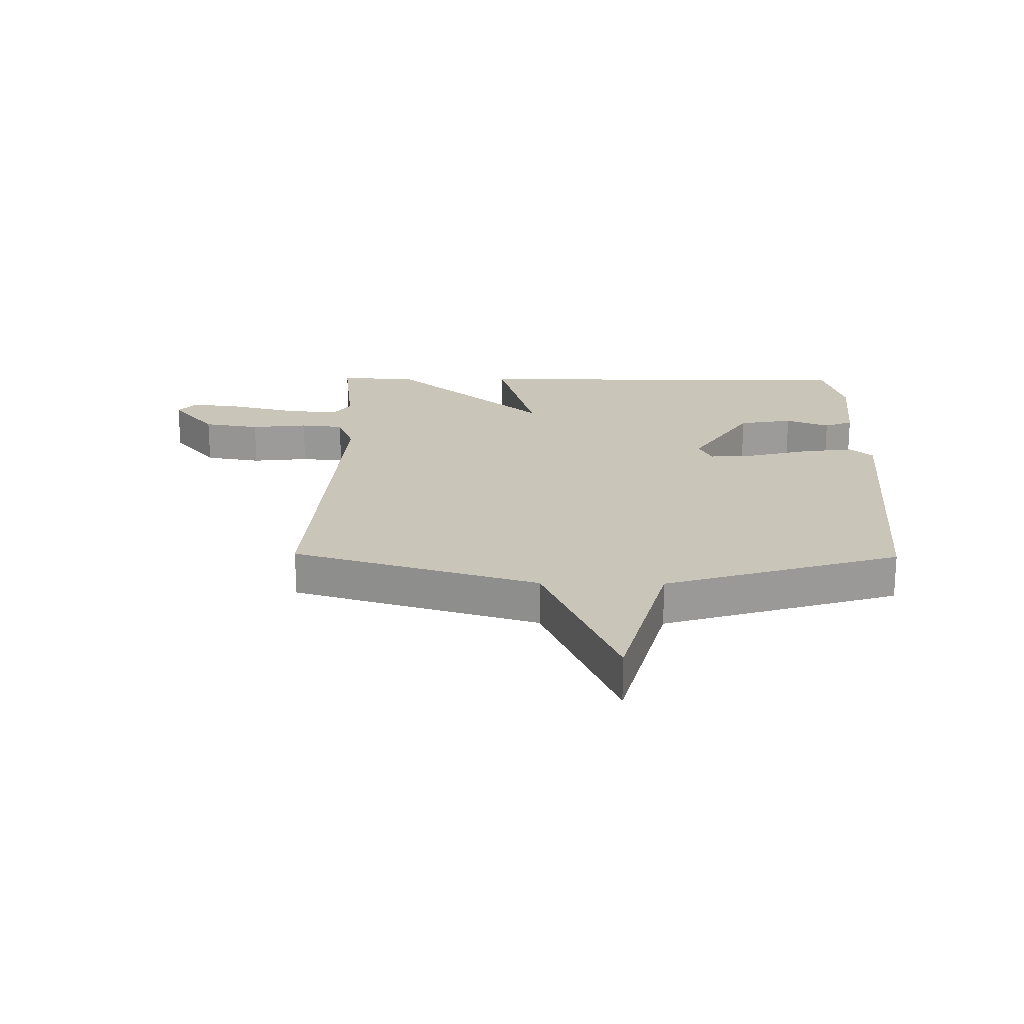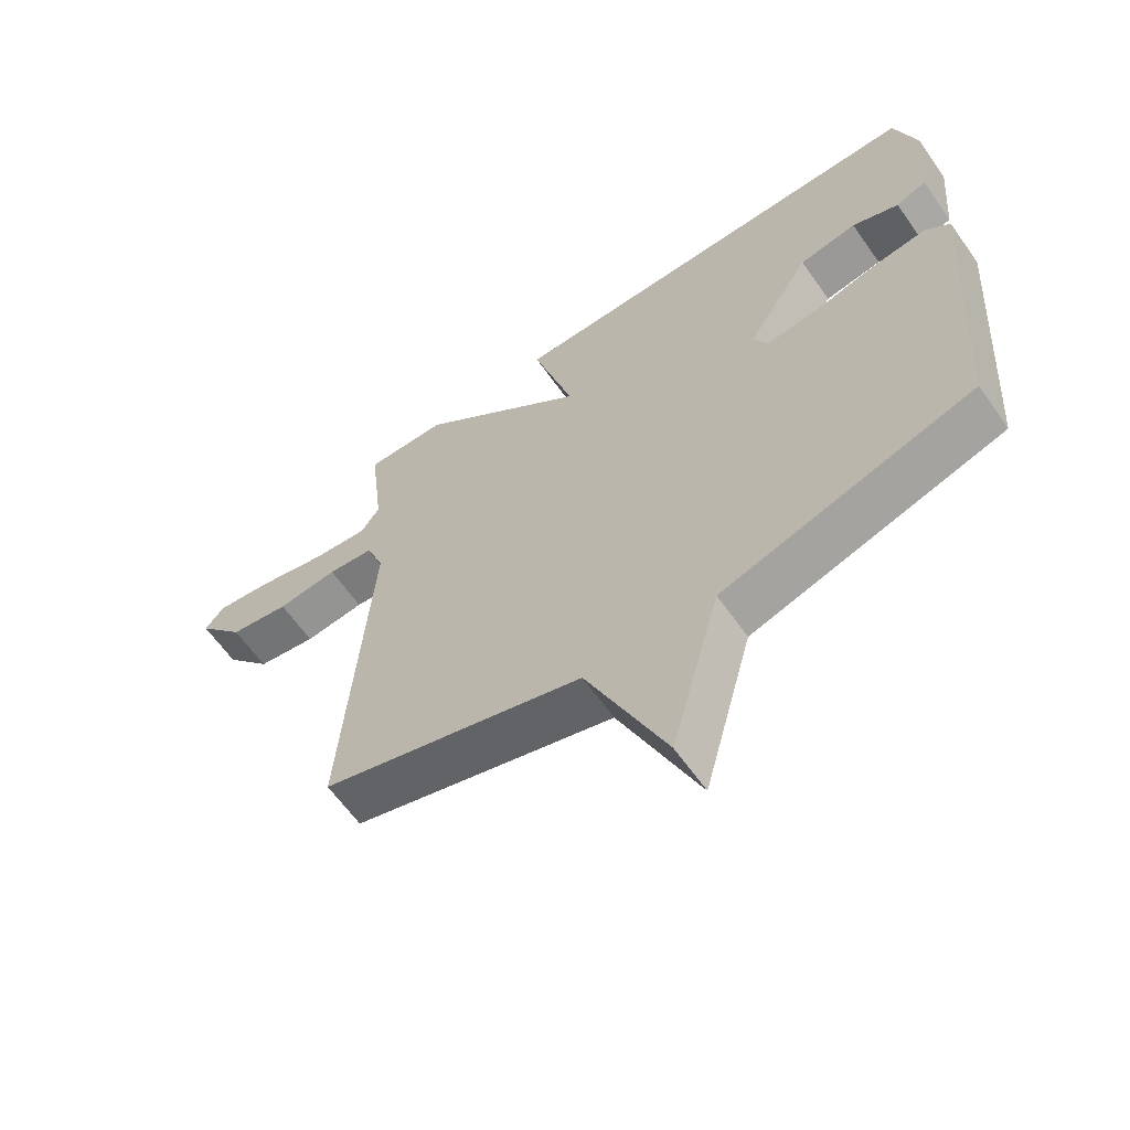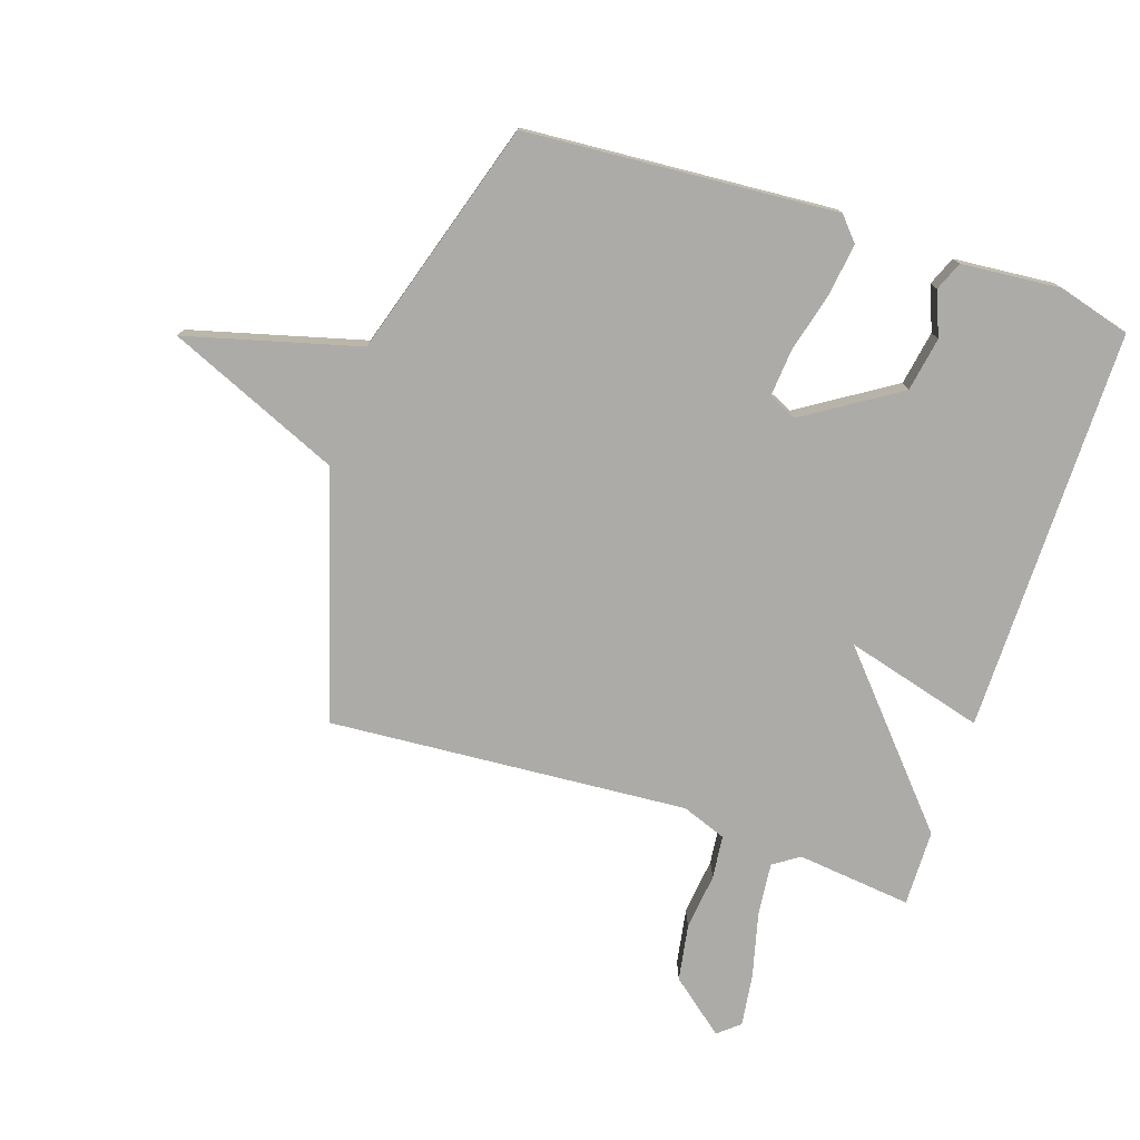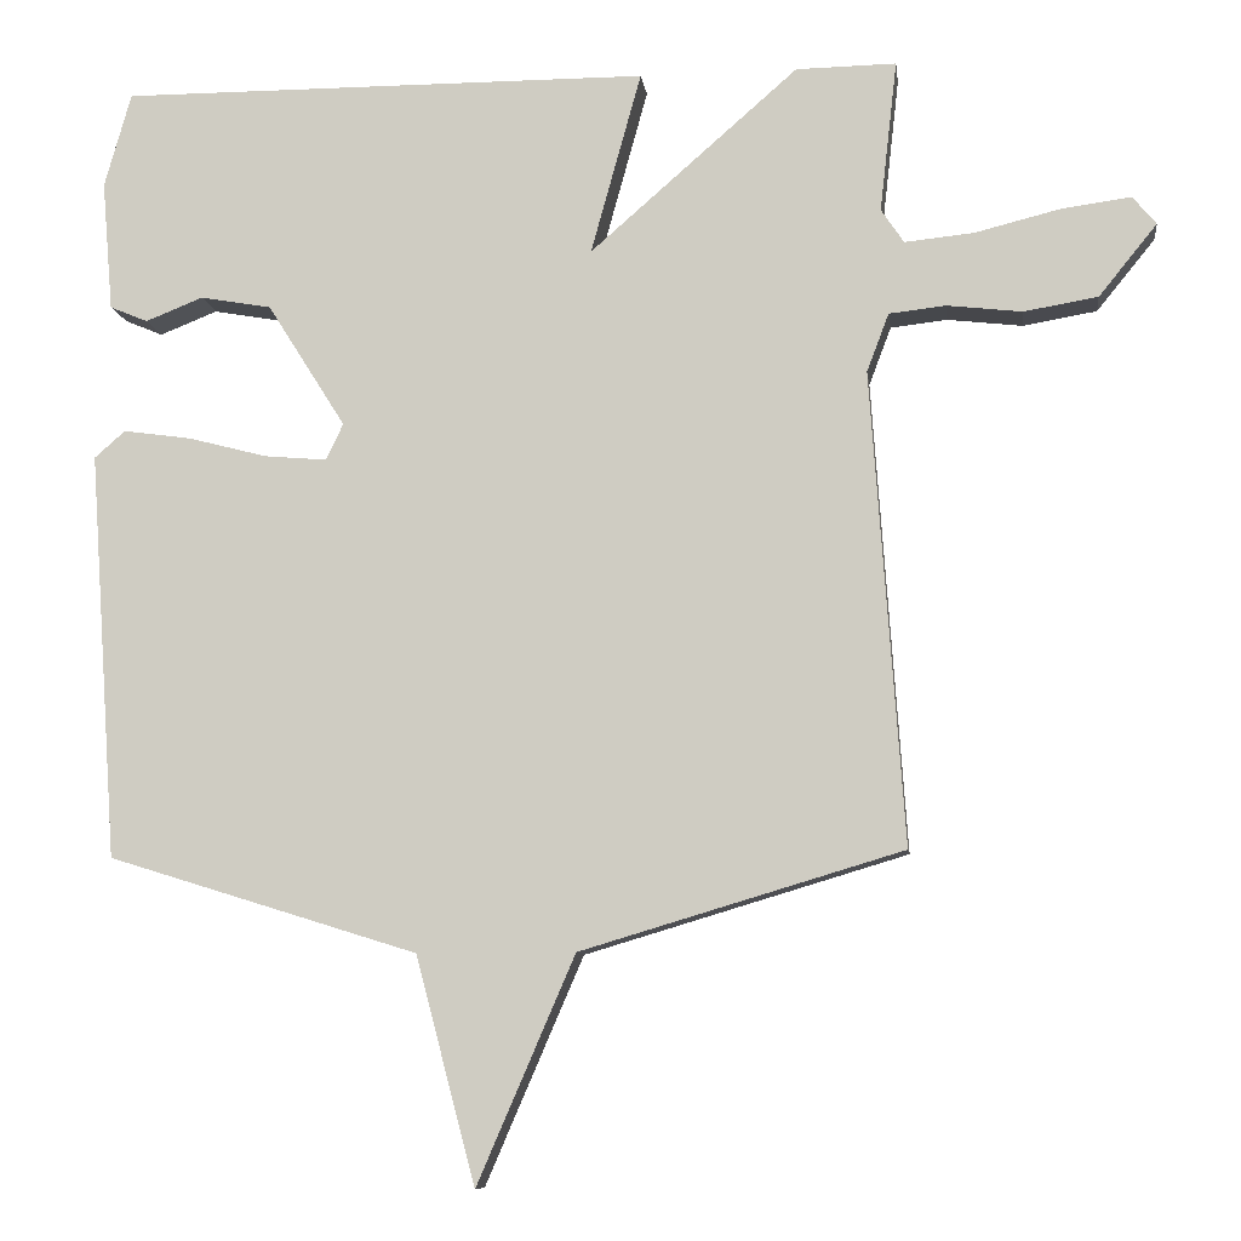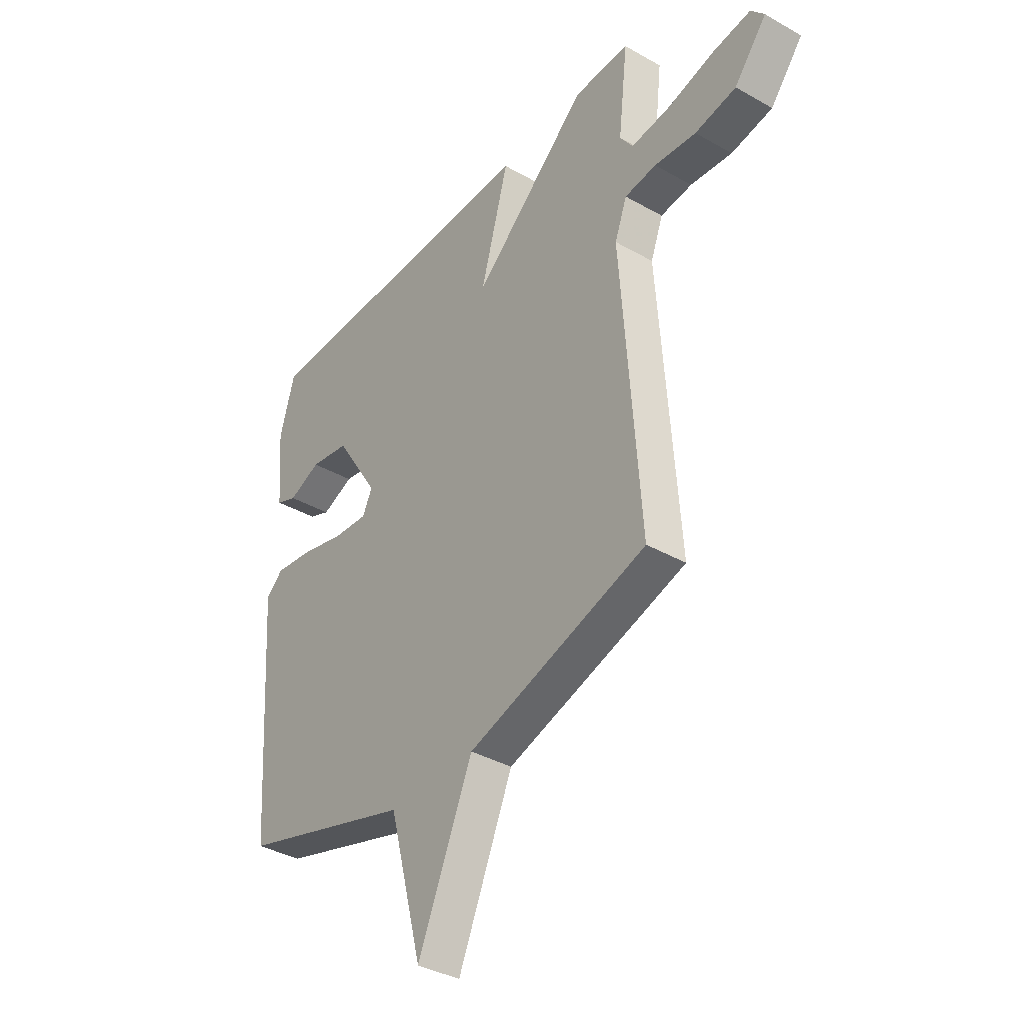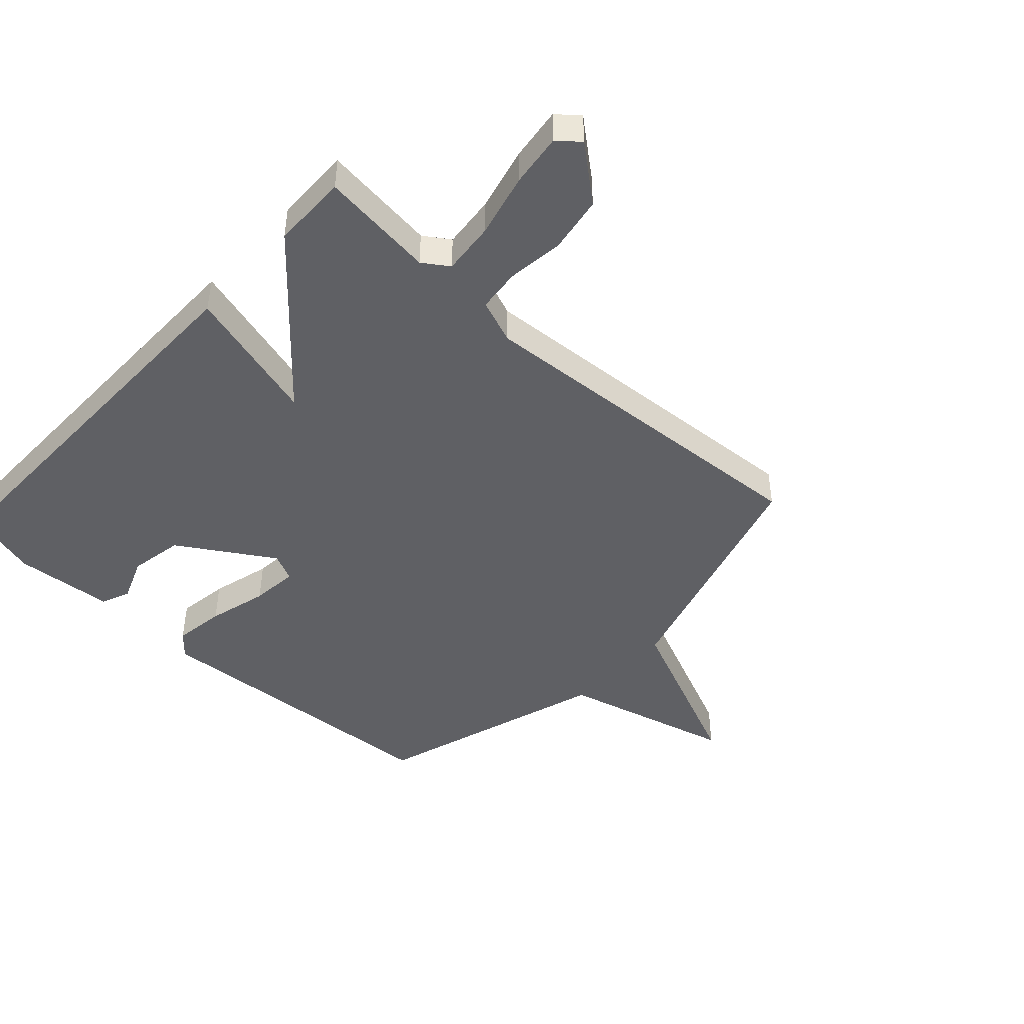
<metadata>
{"format":"obj","ext":"obj","renderer":"f3d","projection":"perspective","resolution":1024,"background":"white","views":[{"elev":20.6,"azim":-179.2,"up":"+Y"},{"elev":-62.8,"azim":-144.9,"up":"+Z"},{"elev":-76.3,"azim":-108.2,"up":"+Y"},{"elev":-9.1,"azim":7.2,"up":"+Z"},{"elev":-37.7,"azim":54.0,"up":"+Z"},{"elev":-45.1,"azim":47.1,"up":"+Y"}]}
</metadata>
<code>
v 0.5 0.07 0.5
v 0.478 0.07 0.308
v 0.507 0.07 0.265
v 0.595 0.07 0.274
v 0.703 0.07 0.301
v 0.791 0.07 0.313
v 0.821 0.07 0.277
v 0.747 0.07 0.186
v 0.653 0.07 0.17
v 0.558 0.07 0.181
v 0.486 0.07 0.173
v 0.458 0.07 0.099
v 0.5 0.07 -0.5
v 0.092 0.07 -0.622
v -0.032 0.07 -0.909
v -0.108 0.07 -0.622
v -0.5 0.07 -0.5
v -0.536 0.07 0.016
v -0.497 0.07 0.05
v -0.411 0.07 0.038
v -0.311 0.07 0.012
v -0.232 0.07 0.005
v -0.21 0.07 0.051
v -0.309 0.07 0.208
v -0.399 0.07 0.224
v -0.472 0.07 0.195
v -0.52 0.07 0.215
v -0.534 0.07 0.38
v -0.5 0.07 0.5
v 0.173 0.07 0.498
v 0.109 0.07 0.267
v 0.373 0.07 0.498
v 0.5 0 0.5
v 0.478 0 0.308
v 0.507 0 0.265
v 0.595 0 0.274
v 0.703 0 0.301
v 0.791 0 0.313
v 0.821 0 0.277
v 0.747 0 0.186
v 0.653 0 0.17
v 0.558 0 0.181
v 0.486 0 0.173
v 0.458 0 0.099
v 0.5 0 -0.5
v 0.092 0 -0.622
v -0.032 0 -0.909
v -0.108 0 -0.622
v -0.5 0 -0.5
v -0.536 0 0.016
v -0.497 0 0.05
v -0.411 0 0.038
v -0.311 0 0.012
v -0.232 0 0.005
v -0.21 0 0.051
v -0.309 0 0.208
v -0.399 0 0.224
v -0.472 0 0.195
v -0.52 0 0.215
v -0.534 0 0.38
v -0.5 0 0.5
v 0.173 0 0.498
v 0.109 0 0.267
v 0.373 0 0.498
f 31 32 1 2
f 29 30 31
f 28 29 31
f 27 28 31
f 25 26 27
f 25 27 31
f 24 25 31
f 31 2 3
f 24 31 3
f 23 24 3
f 19 20 21
f 18 19 21
f 17 18 21
f 16 17 21
f 16 21 22
f 16 22 23
f 15 16 23
f 14 15 23
f 12 13 14 23
f 8 9 10
f 7 8 10
f 6 7 10
f 5 6 10
f 4 5 10
f 4 10 11
f 3 4 11
f 3 11 12 23
f 34 33 64 63
f 63 62 61
f 63 61 60
f 63 60 59
f 59 58 57
f 63 59 57
f 63 57 56
f 35 34 63
f 35 63 56
f 35 56 55
f 53 52 51
f 53 51 50
f 53 50 49
f 53 49 48
f 54 53 48
f 55 54 48
f 55 48 47
f 55 47 46
f 55 46 45 44
f 42 41 40
f 42 40 39
f 42 39 38
f 42 38 37
f 42 37 36
f 43 42 36
f 43 36 35
f 55 44 43 35
f 1 33 34 2
f 2 34 35 3
f 3 35 36 4
f 4 36 37 5
f 5 37 38 6
f 6 38 39 7
f 7 39 40 8
f 8 40 41 9
f 9 41 42 10
f 10 42 43 11
f 11 43 44 12
f 12 44 45 13
f 13 45 46 14
f 14 46 47 15
f 15 47 48 16
f 16 48 49 17
f 17 49 50 18
f 18 50 51 19
f 19 51 52 20
f 20 52 53 21
f 21 53 54 22
f 22 54 55 23
f 23 55 56 24
f 24 56 57 25
f 25 57 58 26
f 26 58 59 27
f 27 59 60 28
f 28 60 61 29
f 29 61 62 30
f 30 62 63 31
f 31 63 64 32
f 32 64 33 1

</code>
